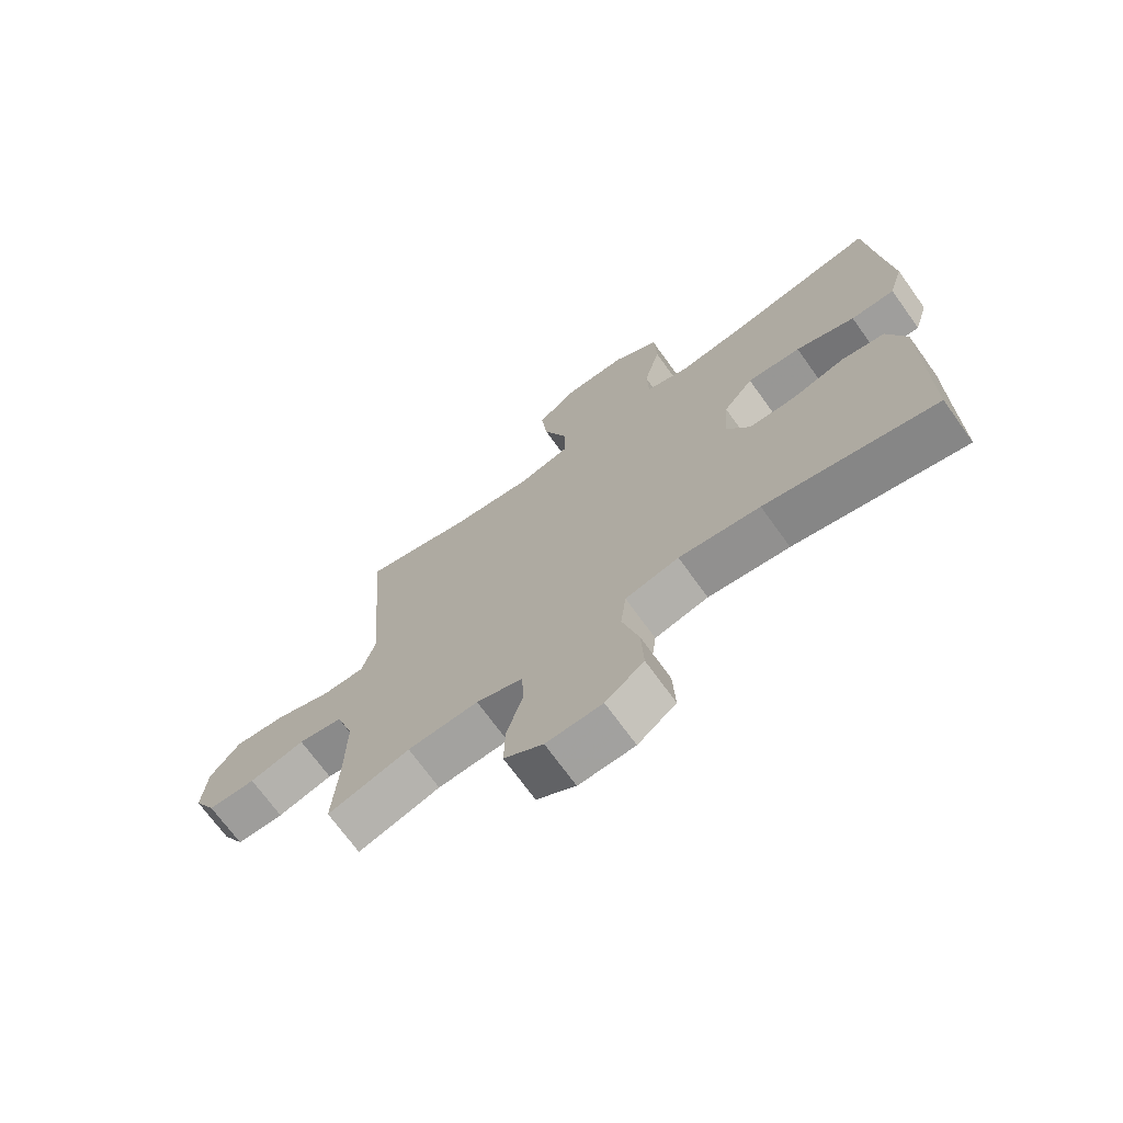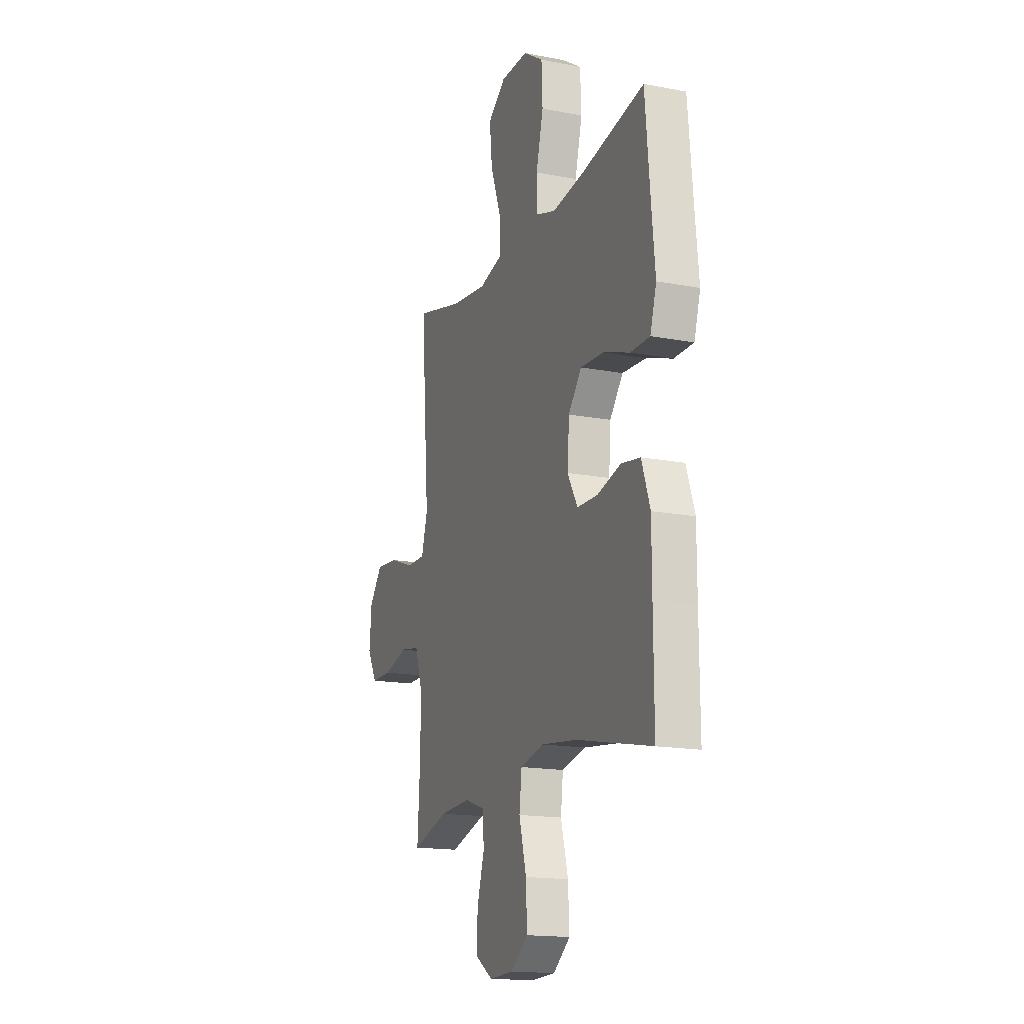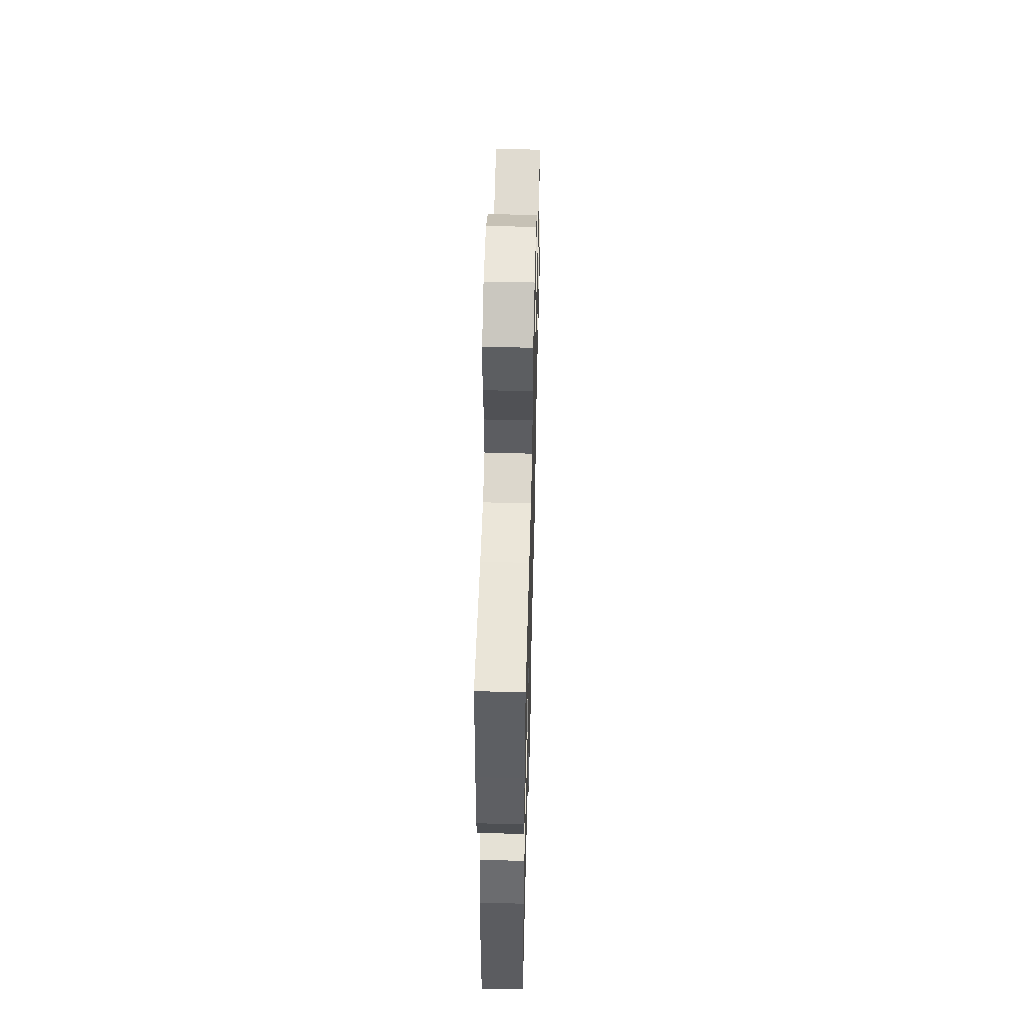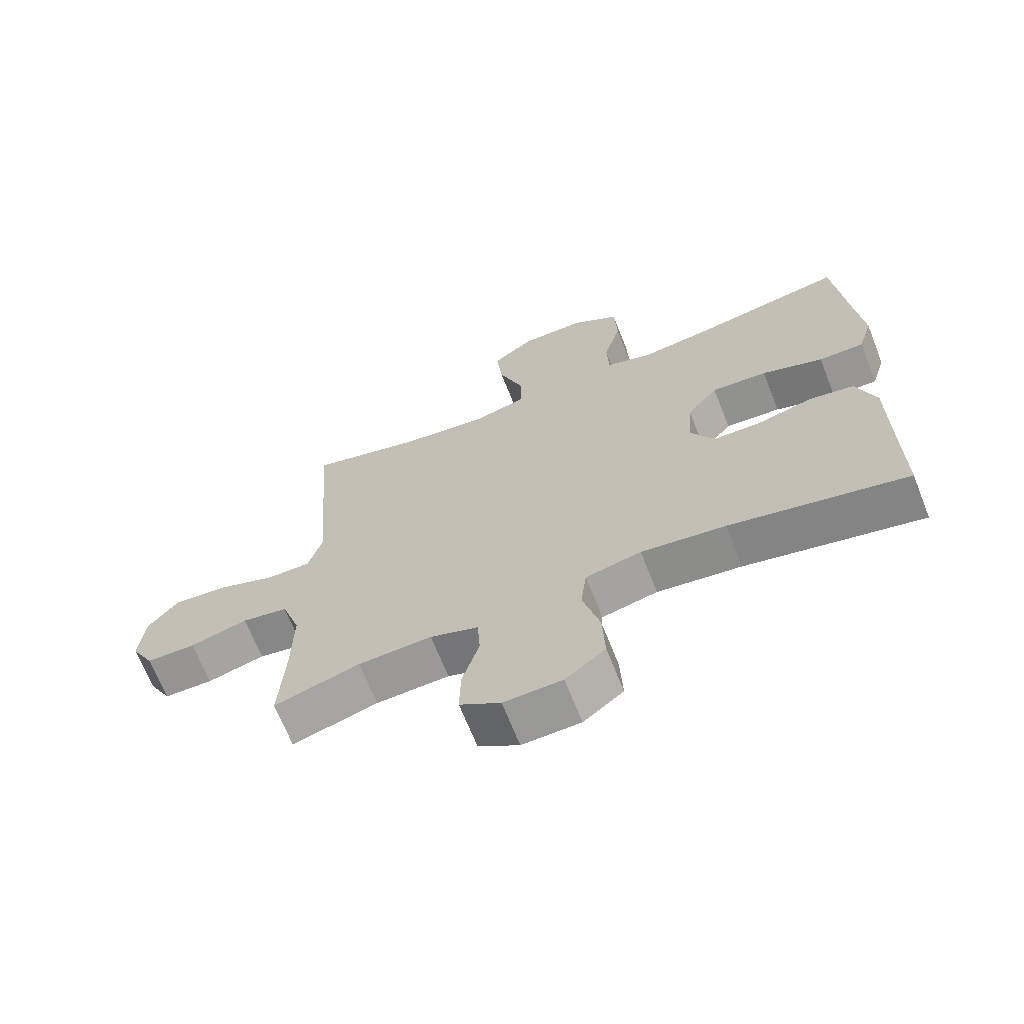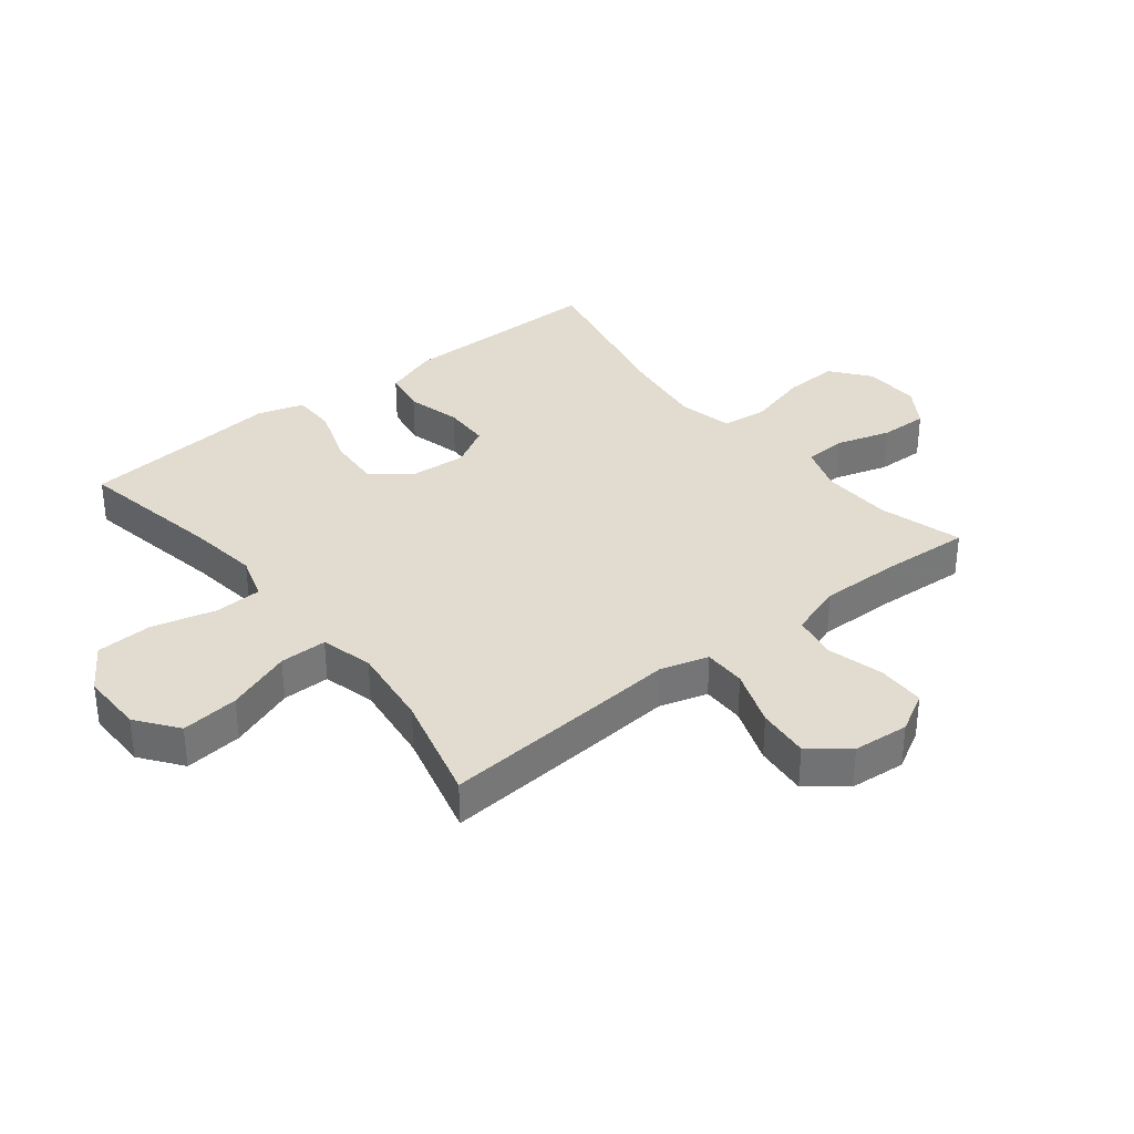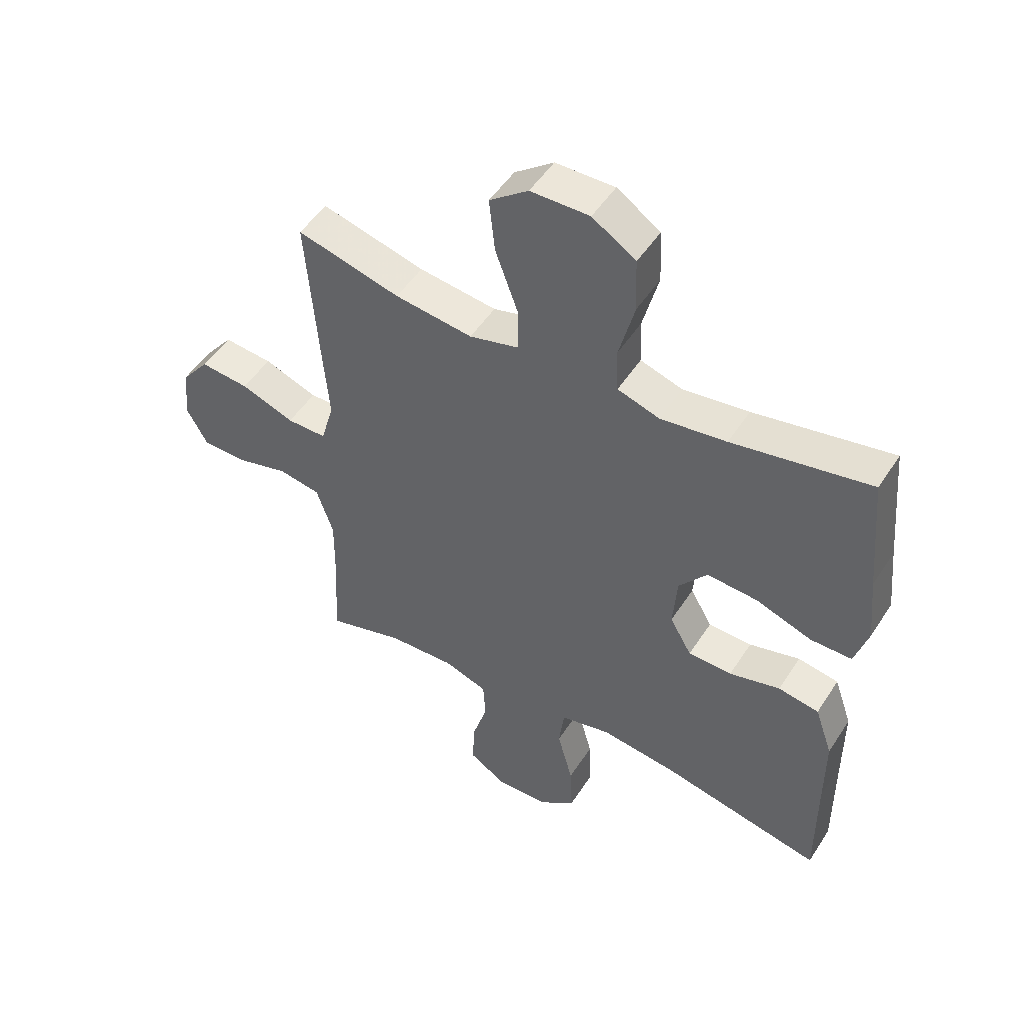
<metadata>
{"format":"obj","ext":"obj","renderer":"f3d","projection":"perspective","resolution":1024,"background":"white","views":[{"elev":-70.9,"azim":-144.2,"up":"+Z"},{"elev":-16.6,"azim":-111.2,"up":"+Z"},{"elev":55.3,"azim":-88.5,"up":"+Z"},{"elev":-67.9,"azim":-158.4,"up":"+Z"},{"elev":34.5,"azim":51.5,"up":"+Y"},{"elev":50.0,"azim":-148.3,"up":"+Z"}]}
</metadata>
<code>
v -0.5 0.07 -0.5
v -0.499 0.07 -0.294
v -0.499 0.07 -0.164
v -0.468 0.07 -0.075
v -0.397 0.07 -0.063
v -0.309 0.07 -0.086
v -0.233 0.07 -0.084
v -0.195 0.07 -0.018
v -0.202 0.07 0.075
v -0.251 0.07 0.136
v -0.339 0.07 0.13
v -0.436 0.07 0.096
v -0.508 0.07 0.096
v -0.531 0.07 0.172
v -0.519 0.07 0.291
v -0.5 0.07 0.5
v -0.261 0.07 0.456
v -0.147 0.07 0.441
v -0.074 0.07 0.464
v -0.071 0.07 0.541
v -0.098 0.07 0.645
v -0.094 0.07 0.737
v -0.019 0.07 0.786
v 0.083 0.07 0.785
v 0.15 0.07 0.735
v 0.14 0.07 0.641
v 0.101 0.07 0.535
v 0.101 0.07 0.458
v 0.186 0.07 0.436
v 0.321 0.07 0.453
v 0.5 0.07 0.5
v 0.479 0.07 0.226
v 0.469 0.07 0.105
v 0.492 0.07 0.027
v 0.561 0.07 0.027
v 0.654 0.07 0.061
v 0.739 0.07 0.069
v 0.788 0.07 0.008
v 0.796 0.07 -0.083
v 0.76 0.07 -0.148
v 0.682 0.07 -0.149
v 0.591 0.07 -0.125
v 0.518 0.07 -0.138
v 0.489 0.07 -0.225
v 0.491 0.07 -0.355
v 0.5 0.07 -0.5
v 0.365 0.07 -0.461
v 0.249 0.07 -0.456
v 0.173 0.07 -0.482
v 0.169 0.07 -0.55
v 0.196 0.07 -0.639
v 0.198 0.07 -0.717
v 0.134 0.07 -0.758
v 0.042 0.07 -0.755
v -0.021 0.07 -0.706
v -0.017 0.07 -0.617
v 0.01 0.07 -0.517
v 0.001 0.07 -0.443
v -0.087 0.07 -0.423
v -0.22 0.07 -0.44
v -0.5 0 -0.5
v -0.499 0 -0.294
v -0.499 0 -0.164
v -0.468 0 -0.075
v -0.397 0 -0.063
v -0.309 0 -0.086
v -0.233 0 -0.084
v -0.195 0 -0.018
v -0.202 0 0.075
v -0.251 0 0.136
v -0.339 0 0.13
v -0.436 0 0.096
v -0.508 0 0.096
v -0.531 0 0.172
v -0.519 0 0.291
v -0.5 0 0.5
v -0.261 0 0.456
v -0.147 0 0.441
v -0.074 0 0.464
v -0.071 0 0.541
v -0.098 0 0.645
v -0.094 0 0.737
v -0.019 0 0.786
v 0.083 0 0.785
v 0.15 0 0.735
v 0.14 0 0.641
v 0.101 0 0.535
v 0.101 0 0.458
v 0.186 0 0.436
v 0.321 0 0.453
v 0.5 0 0.5
v 0.479 0 0.226
v 0.469 0 0.105
v 0.492 0 0.027
v 0.561 0 0.027
v 0.654 0 0.061
v 0.739 0 0.069
v 0.788 0 0.008
v 0.796 0 -0.083
v 0.76 0 -0.148
v 0.682 0 -0.149
v 0.591 0 -0.125
v 0.518 0 -0.138
v 0.489 0 -0.225
v 0.491 0 -0.355
v 0.5 0 -0.5
v 0.365 0 -0.461
v 0.249 0 -0.456
v 0.173 0 -0.482
v 0.169 0 -0.55
v 0.196 0 -0.639
v 0.198 0 -0.717
v 0.134 0 -0.758
v 0.042 0 -0.755
v -0.021 0 -0.706
v -0.017 0 -0.617
v 0.01 0 -0.517
v 0.001 0 -0.443
v -0.087 0 -0.423
v -0.22 0 -0.44
f 54 55 56 57
f 54 57 58
f 53 54 58
f 50 51 52 53
f 49 50 53 58
f 48 49 58 59
f 45 46 47
f 44 45 47 48
f 43 44 48 59
f 39 40 41 42
f 39 42 43
f 38 39 43
f 35 36 37 38
f 34 35 38 43
f 33 34 43 59
f 30 31 32 33
f 29 30 33 59
f 24 25 26 27
f 24 27 28
f 23 24 28
f 20 21 22 23
f 19 20 23 28
f 18 19 28 29
f 15 16 17
f 15 17 18
f 11 12 13 14
f 10 11 14 15
f 3 4 5 6
f 2 3 6 7
f 60 1 2 7
f 59 60 7 8
f 29 59 8 9
f 10 15 18 29
f 9 10 29
f 117 116 115 114
f 118 117 114
f 118 114 113
f 113 112 111 110
f 118 113 110 109
f 119 118 109 108
f 107 106 105
f 108 107 105 104
f 119 108 104 103
f 102 101 100 99
f 103 102 99
f 103 99 98
f 98 97 96 95
f 103 98 95 94
f 119 103 94 93
f 93 92 91 90
f 119 93 90 89
f 87 86 85 84
f 88 87 84
f 88 84 83
f 83 82 81 80
f 88 83 80 79
f 89 88 79 78
f 77 76 75
f 78 77 75
f 74 73 72 71
f 75 74 71 70
f 66 65 64 63
f 67 66 63 62
f 67 62 61 120
f 68 67 120 119
f 69 68 119 89
f 89 78 75 70
f 89 70 69
f 1 61 62 2
f 2 62 63 3
f 3 63 64 4
f 4 64 65 5
f 5 65 66 6
f 6 66 67 7
f 7 67 68 8
f 8 68 69 9
f 9 69 70 10
f 10 70 71 11
f 11 71 72 12
f 12 72 73 13
f 13 73 74 14
f 14 74 75 15
f 15 75 76 16
f 16 76 77 17
f 17 77 78 18
f 18 78 79 19
f 19 79 80 20
f 20 80 81 21
f 21 81 82 22
f 22 82 83 23
f 23 83 84 24
f 24 84 85 25
f 25 85 86 26
f 26 86 87 27
f 27 87 88 28
f 28 88 89 29
f 29 89 90 30
f 30 90 91 31
f 31 91 92 32
f 32 92 93 33
f 33 93 94 34
f 34 94 95 35
f 35 95 96 36
f 36 96 97 37
f 37 97 98 38
f 38 98 99 39
f 39 99 100 40
f 40 100 101 41
f 41 101 102 42
f 42 102 103 43
f 43 103 104 44
f 44 104 105 45
f 45 105 106 46
f 46 106 107 47
f 47 107 108 48
f 48 108 109 49
f 49 109 110 50
f 50 110 111 51
f 51 111 112 52
f 52 112 113 53
f 53 113 114 54
f 54 114 115 55
f 55 115 116 56
f 56 116 117 57
f 57 117 118 58
f 58 118 119 59
f 59 119 120 60
f 60 120 61 1

</code>
